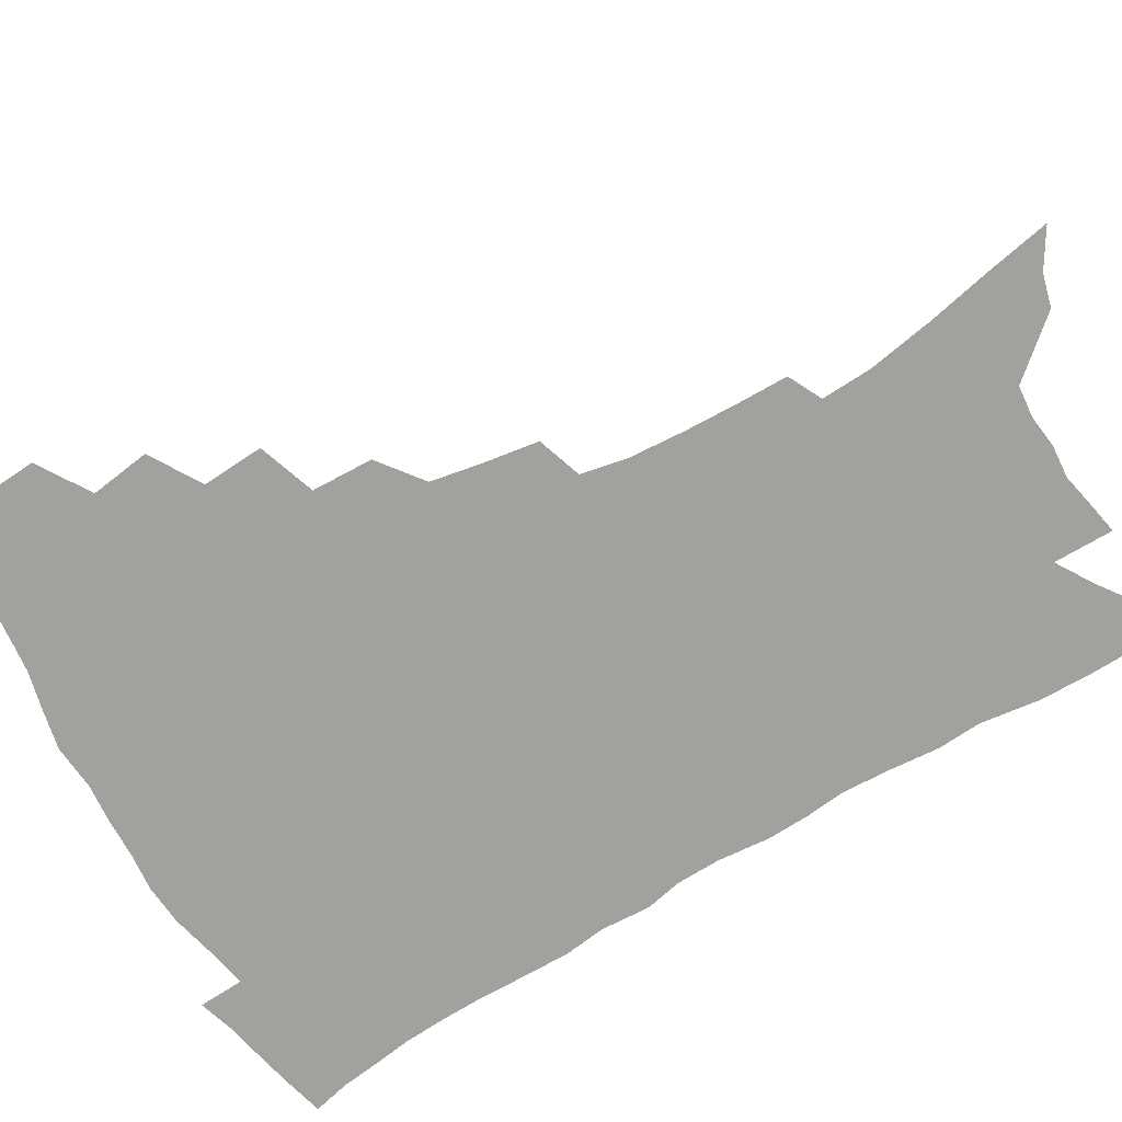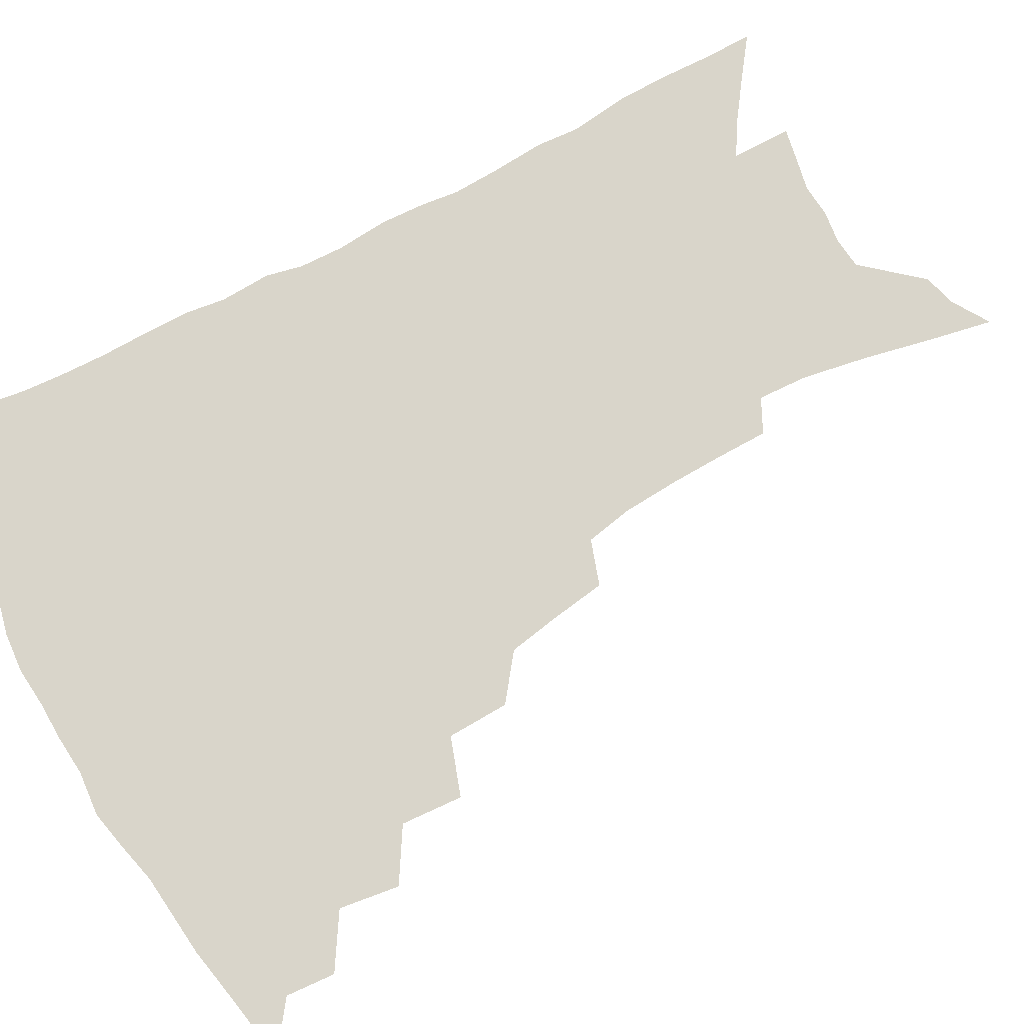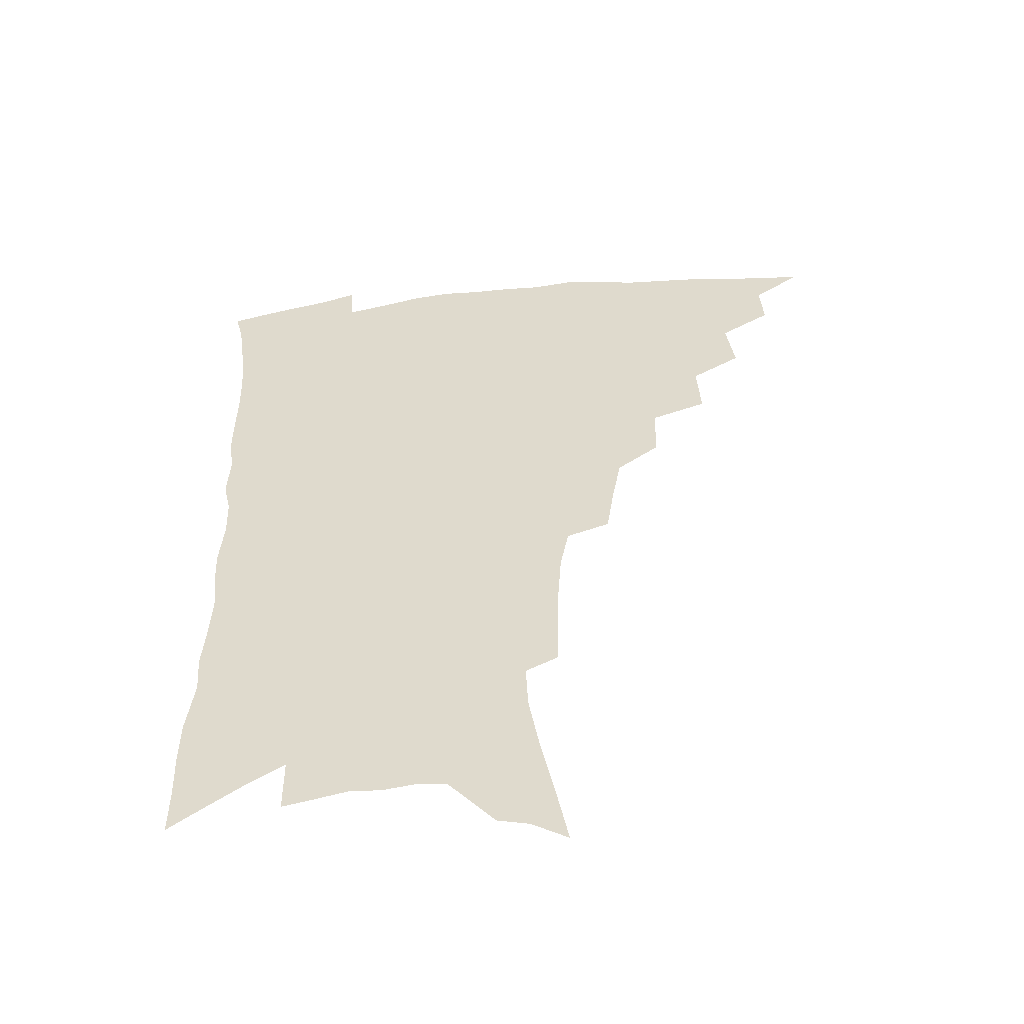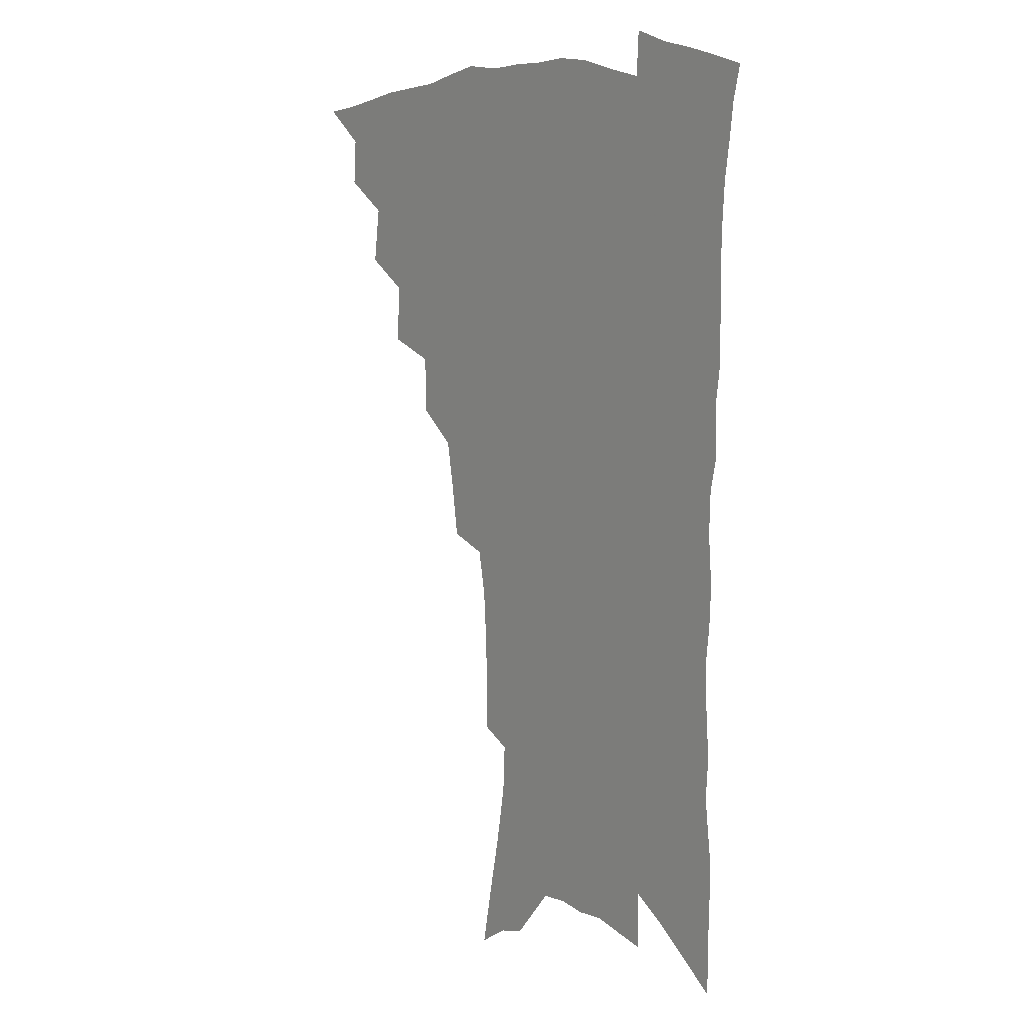
<metadata>
{"format":"obj","ext":"obj","renderer":"f3d","projection":"perspective","resolution":1024,"background":"white","views":[{"elev":-72.1,"azim":-59.8,"up":"+Z"},{"elev":74.5,"azim":-118.4,"up":"+Z"},{"elev":-53.7,"azim":-173.0,"up":"+Y"},{"elev":9.5,"azim":53.1,"up":"+Y"}]}
</metadata>
<code>
v 453.1 484.9 0
v 469.6 454.2 0
v 470.8 471.7 0
v 469 486.8 0
v 485.4 421.2 0
v 488.4 442.4 0
v 487.6 458.5 0
v 486.3 473.8 0
v 483.7 489.4 0
v 502.5 387.9 0
v 503.9 409.8 0
v 504.9 429.3 0
v 504.8 445.9 0
v 503.6 461.2 0
v 501.1 476.3 0
v 498.4 492.2 0
v 523.8 359 0
v 523.1 380.9 0
v 522.6 400.6 0
v 522.7 419.1 0
v 522.2 435.1 0
v 520.3 448.9 0
v 518.3 463.4 0
v 516.2 478.1 0
v 513.6 493.7 0
v 545.8 309 0
v 542.9 328.6 0
v 539.6 346.9 0
v 540.3 372.2 0
v 539 389.8 0
v 537.6 405.8 0
v 536.4 420.8 0
v 535.9 436.3 0
v 534.8 451 0
v 533.1 465.3 0
v 530.8 480.1 0
v 528.5 495.2 0
v 567.1 229.7 0
v 566.9 248 0
v 566.3 267.1 0
v 565.1 287 0
v 561.8 303.6 0
v 558.6 321.9 0
v 556.7 341.6 0
v 555.2 360.8 0
v 553.5 376.9 0
v 553.3 395.3 0
v 552.6 410.6 0
v 552 425.4 0
v 550.7 439.1 0
v 550.3 453.1 0
v 547.6 467.4 0
v 545.3 482.2 0
v 542.8 498.6 0
v 564.7 135.5 0
v 569 157.9 0
v 574.3 182.6 0
v 578.3 205.9 0
v 579.2 223.7 0
v 579.3 242.7 0
v 578.7 261.1 0
v 577.7 280 0
v 575.5 296.5 0
v 572.8 312.1 0
v 570.9 331 0
v 569.2 348.5 0
v 568.4 367.2 0
v 567 382.3 0
v 566.2 397.7 0
v 566.2 413.8 0
v 565.6 427.8 0
v 565 441.7 0
v 563.5 455.1 0
v 561.6 469.3 0
v 559.7 483.9 0
v 557 501.6 0
v 578.1 143.8 0
v 584.3 171.3 0
v 589.2 197.5 0
v 590.9 217.6 0
v 591 235.2 0
v 590 250.9 0
v 589.3 269.2 0
v 588.4 288.6 0
v 586.7 305.7 0
v 584.3 319.9 0
v 582.6 336.6 0
v 581.9 355.3 0
v 580.7 370.5 0
v 580.2 387.2 0
v 579.8 402.1 0
v 579.3 416.2 0
v 579.1 430.2 0
v 578.3 442.9 0
v 577.4 456.1 0
v 575.9 470.1 0
v 574.2 485 0
v 573 500.2 0
v 589.7 146.9 0
v 597.7 181.3 0
v 600.8 204.8 0
v 602 225.5 0
v 601.6 241.9 0
v 601 259.7 0
v 600.2 277.4 0
v 598.7 293 0
v 597.2 309.1 0
v 596 327.1 0
v 594.7 343.1 0
v 593.7 358.4 0
v 592.8 373.4 0
v 592.2 387.4 0
v 592.1 402.7 0
v 592 417.3 0
v 591.6 430.3 0
v 591.4 443.8 0
v 590.9 456.9 0
v 590 470.6 0
v 588.9 484.8 0
v 587.2 501.3 0
v 607.1 167.3 0
v 610.5 191.4 0
v 611.8 211.3 0
v 611.9 227.4 0
v 611.6 244.1 0
v 611 259.3 0
v 610.3 281.9 0
v 609.3 298.2 0
v 608 313.3 0
v 606.8 328.8 0
v 605.9 344.7 0
v 605.3 360.4 0
v 604.9 375.8 0
v 604.9 391.3 0
v 604.5 404.2 0
v 604.7 418.9 0
v 604.5 431.3 0
v 604.3 444.2 0
v 604.5 457.3 0
v 603.9 470.8 0
v 602.7 485.8 0
v 601.5 501.7 0
v 618.6 168.4 0
v 621.1 192.4 0
v 622 212.8 0
v 622.3 232.1 0
v 621.6 245.7 0
v 621.2 263.3 0
v 620.4 283.8 0
v 619.6 298.5 0
v 618.6 316.6 0
v 617.8 331.9 0
v 617.1 346.5 0
v 616.8 361.5 0
v 616.5 377.4 0
v 616.5 392 0
v 616.5 404.9 0
v 616.7 418.5 0
v 617.3 432.2 0
v 617.6 444.6 0
v 617.8 457.3 0
v 617.8 470.4 0
v 617.2 484.6 0
v 615.4 502.9 0
v 630.1 166.9 0
v 631.9 193.1 0
v 632.5 216.9 0
v 632.4 232.4 0
v 632 250.6 0
v 631.4 264.9 0
v 630.8 283 0
v 630.1 299.1 0
v 629.3 315.9 0
v 628.6 332.5 0
v 628.4 344.8 0
v 628 363.2 0
v 627.9 377.5 0
v 628.1 391.1 0
v 628.4 405.3 0
v 628.8 418.7 0
v 629.4 431.7 0
v 630.2 444.6 0
v 630.9 457 0
v 631.1 470 0
v 630.7 485.3 0
v 629.9 501.7 0
v 642 167.9 0
v 642.8 193.3 0
v 643.1 212.1 0
v 642.7 232 0
v 642.4 248.2 0
v 641.5 269.6 0
v 641.1 284 0
v 640.5 299.4 0
v 640 315.1 0
v 639.3 332.2 0
v 639.4 346.1 0
v 639.2 362 0
v 639.3 376.3 0
v 639.7 390.3 0
v 640 404.9 0
v 640.7 418.1 0
v 641.5 431.4 0
v 642.4 443.8 0
v 643.6 456.3 0
v 644.3 469.4 0
v 645.4 482.9 0
v 645.6 498 0
v 653.8 165.4 0
v 654 189.2 0
v 653.8 210.2 0
v 653.3 229.7 0
v 652.9 247.2 0
v 652.4 264.6 0
v 651.5 282.6 0
v 651.1 297.9 0
v 650.8 313.5 0
v 650.4 329.4 0
v 651.2 342 0
v 650.4 360.2 0
v 650.8 374.3 0
v 651.3 388.2 0
v 652.2 401.7 0
v 652.6 416.5 0
v 653.7 429.3 0
v 654.9 441.7 0
v 656.2 455.7 0
v 657.5 468.1 0
v 659.1 480.8 0
v 660.2 495.1 0
v 661 511.4 0
v 665.6 163.1 0
v 665.6 184.6 0
v 665.4 204.1 0
v 664.6 224.3 0
v 663.9 243.2 0
v 662.9 262.4 0
v 662.3 279.2 0
v 661.8 295.7 0
v 661.8 310.6 0
v 662 325.2 0
v 662.1 340.7 0
v 662.1 356.3 0
v 662.7 370.4 0
v 663.6 384.2 0
v 663.8 399.9 0
v 664.8 413.5 0
v 665.5 427.8 0
v 667.1 440.4 0
v 668.3 454 0
v 670.1 466.3 0
v 672.1 479 0
v 674.1 491.7 0
v 675.4 507 0
v 678.5 176.6 0
v 677.4 198 0
v 676.1 219 0
v 675.5 237.3 0
v 675 254.8 0
v 674 272.8 0
v 673.4 289.8 0
v 673.5 305.2 0
v 673.8 320.2 0
v 674 335.5 0
v 674.4 350.4 0
v 674.9 365.7 0
v 675.3 381.1 0
v 675.5 396.8 0
v 676.9 410.3 0
v 678.1 424.1 0
v 679.5 437.5 0
v 680.4 452.1 0
v 682.6 464.3 0
v 684.6 476.9 0
v 686.8 489.4 0
v 688.9 504.4 0
v 692.1 167 0
v 690.5 189 0
v 689.5 208.8 0
v 688.6 227.8 0
v 688.1 245.4 0
v 686.6 264.6 0
v 686.8 280.4 0
v 685.8 297.9 0
v 686.8 312.2 0
v 687 327.9 0
v 686.3 345 0
v 687.9 358.8 0
v 688.5 374.2 0
v 690 388.6 0
v 689.8 405.2 0
v 690.7 420 0
v 691.9 434.5 0
v 693.6 448.2 0
v 694.7 462.4 0
v 697.3 474.5 0
v 699.1 487 0
v 701.9 501.5 0
v 706 156.7 0
v 705.9 175.2 0
v 706.4 192.3 0
v 706.2 210.3 0
v 703.5 232 0
v 704.5 247.1 0
v 703.2 265.6 0
v 702.4 283 0
v 704 296.9 0
v 704.7 312.2 0
v 703.1 331 0
v 703.6 346.8 0
v 706.4 360 0
v 705.6 378.1 0
v 707.5 392.6 0
v 707.5 409.4 0
v 707.1 426.6 0
v 707.6 442.7 0
v 708.6 458 0
v 710.6 471.6 0
v 712.3 485.1 0
v 715.4 498 0
f 3 4 1
f 6 7 2
f 2 7 3
f 7 8 3
f 3 8 4
f 8 9 4
f 11 12 5
f 5 12 6
f 12 13 6
f 6 13 7
f 13 14 7
f 7 14 8
f 14 15 8
f 8 15 9
f 15 16 9
f 18 19 10
f 10 19 11
f 19 20 11
f 11 20 12
f 20 21 12
f 12 21 13
f 21 22 13
f 13 22 14
f 22 23 14
f 14 23 15
f 23 24 15
f 15 24 16
f 24 25 16
f 28 29 17
f 17 29 18
f 29 30 18
f 18 30 19
f 30 31 19
f 19 31 20
f 31 32 20
f 20 32 21
f 32 33 21
f 21 33 22
f 33 34 22
f 22 34 23
f 34 35 23
f 23 35 24
f 35 36 24
f 24 36 25
f 36 37 25
f 42 43 26
f 26 43 27
f 43 44 27
f 27 44 28
f 44 45 28
f 28 45 29
f 45 46 29
f 29 46 30
f 46 47 30
f 30 47 31
f 47 48 31
f 31 48 32
f 48 49 32
f 32 49 33
f 49 50 33
f 33 50 34
f 50 51 34
f 34 51 35
f 51 52 35
f 35 52 36
f 52 53 36
f 36 53 37
f 53 54 37
f 59 60 38
f 38 60 39
f 60 61 39
f 39 61 40
f 61 62 40
f 40 62 41
f 62 63 41
f 41 63 42
f 63 64 42
f 42 64 43
f 64 65 43
f 43 65 44
f 65 66 44
f 44 66 45
f 66 67 45
f 45 67 46
f 67 68 46
f 46 68 47
f 68 69 47
f 47 69 48
f 69 70 48
f 48 70 49
f 70 71 49
f 49 71 50
f 71 72 50
f 50 72 51
f 72 73 51
f 51 73 52
f 73 74 52
f 52 74 53
f 74 75 53
f 53 75 54
f 75 76 54
f 55 77 56
f 77 78 56
f 56 78 57
f 78 79 57
f 57 79 58
f 79 80 58
f 58 80 59
f 80 81 59
f 59 81 60
f 81 82 60
f 60 82 61
f 82 83 61
f 61 83 62
f 83 84 62
f 62 84 63
f 84 85 63
f 63 85 64
f 85 86 64
f 64 86 65
f 86 87 65
f 65 87 66
f 87 88 66
f 66 88 67
f 88 89 67
f 67 89 68
f 89 90 68
f 68 90 69
f 90 91 69
f 69 91 70
f 91 92 70
f 70 92 71
f 92 93 71
f 71 93 72
f 93 94 72
f 72 94 73
f 94 95 73
f 73 95 74
f 95 96 74
f 74 96 75
f 96 97 75
f 75 97 76
f 97 98 76
f 77 99 78
f 99 100 78
f 78 100 79
f 100 101 79
f 79 101 80
f 101 102 80
f 80 102 81
f 102 103 81
f 81 103 82
f 103 104 82
f 82 104 83
f 104 105 83
f 83 105 84
f 105 106 84
f 84 106 85
f 106 107 85
f 85 107 86
f 107 108 86
f 86 108 87
f 108 109 87
f 87 109 88
f 109 110 88
f 88 110 89
f 110 111 89
f 89 111 90
f 111 112 90
f 90 112 91
f 112 113 91
f 91 113 92
f 113 114 92
f 92 114 93
f 114 115 93
f 93 115 94
f 115 116 94
f 94 116 95
f 116 117 95
f 95 117 96
f 117 118 96
f 96 118 97
f 118 119 97
f 97 119 98
f 119 120 98
f 99 121 100
f 121 122 100
f 100 122 101
f 122 123 101
f 101 123 102
f 123 124 102
f 102 124 103
f 124 125 103
f 103 125 104
f 125 126 104
f 104 126 105
f 126 127 105
f 105 127 106
f 127 128 106
f 106 128 107
f 128 129 107
f 107 129 108
f 129 130 108
f 108 130 109
f 130 131 109
f 109 131 110
f 131 132 110
f 110 132 111
f 132 133 111
f 111 133 112
f 133 134 112
f 112 134 113
f 134 135 113
f 113 135 114
f 135 136 114
f 114 136 115
f 136 137 115
f 115 137 116
f 137 138 116
f 116 138 117
f 138 139 117
f 117 139 118
f 139 140 118
f 118 140 119
f 140 141 119
f 119 141 120
f 141 142 120
f 121 143 122
f 143 144 122
f 122 144 123
f 144 145 123
f 123 145 124
f 145 146 124
f 124 146 125
f 146 147 125
f 125 147 126
f 147 148 126
f 126 148 127
f 148 149 127
f 127 149 128
f 149 150 128
f 128 150 129
f 150 151 129
f 129 151 130
f 151 152 130
f 130 152 131
f 152 153 131
f 131 153 132
f 153 154 132
f 132 154 133
f 154 155 133
f 133 155 134
f 155 156 134
f 134 156 135
f 156 157 135
f 135 157 136
f 157 158 136
f 136 158 137
f 158 159 137
f 137 159 138
f 159 160 138
f 138 160 139
f 160 161 139
f 139 161 140
f 161 162 140
f 140 162 141
f 162 163 141
f 141 163 142
f 163 164 142
f 143 165 144
f 165 166 144
f 144 166 145
f 166 167 145
f 145 167 146
f 167 168 146
f 146 168 147
f 168 169 147
f 147 169 148
f 169 170 148
f 148 170 149
f 170 171 149
f 149 171 150
f 171 172 150
f 150 172 151
f 172 173 151
f 151 173 152
f 173 174 152
f 152 174 153
f 174 175 153
f 153 175 154
f 175 176 154
f 154 176 155
f 176 177 155
f 155 177 156
f 177 178 156
f 156 178 157
f 178 179 157
f 157 179 158
f 179 180 158
f 158 180 159
f 180 181 159
f 159 181 160
f 181 182 160
f 160 182 161
f 182 183 161
f 161 183 162
f 183 184 162
f 162 184 163
f 184 185 163
f 163 185 164
f 185 186 164
f 165 187 166
f 187 188 166
f 166 188 167
f 188 189 167
f 167 189 168
f 189 190 168
f 168 190 169
f 190 191 169
f 169 191 170
f 191 192 170
f 170 192 171
f 192 193 171
f 171 193 172
f 193 194 172
f 172 194 173
f 194 195 173
f 173 195 174
f 195 196 174
f 174 196 175
f 196 197 175
f 175 197 176
f 197 198 176
f 176 198 177
f 198 199 177
f 177 199 178
f 199 200 178
f 178 200 179
f 200 201 179
f 179 201 180
f 201 202 180
f 180 202 181
f 202 203 181
f 181 203 182
f 203 204 182
f 182 204 183
f 204 205 183
f 183 205 184
f 205 206 184
f 184 206 185
f 206 207 185
f 185 207 186
f 207 208 186
f 187 209 188
f 209 210 188
f 188 210 189
f 210 211 189
f 189 211 190
f 211 212 190
f 190 212 191
f 212 213 191
f 191 213 192
f 213 214 192
f 192 214 193
f 214 215 193
f 193 215 194
f 215 216 194
f 194 216 195
f 216 217 195
f 195 217 196
f 217 218 196
f 196 218 197
f 218 219 197
f 197 219 198
f 219 220 198
f 198 220 199
f 220 221 199
f 199 221 200
f 221 222 200
f 200 222 201
f 222 223 201
f 201 223 202
f 223 224 202
f 202 224 203
f 224 225 203
f 203 225 204
f 225 226 204
f 204 226 205
f 226 227 205
f 205 227 206
f 227 228 206
f 206 228 207
f 228 229 207
f 207 229 208
f 229 230 208
f 209 232 210
f 232 233 210
f 210 233 211
f 233 234 211
f 211 234 212
f 234 235 212
f 212 235 213
f 235 236 213
f 213 236 214
f 236 237 214
f 214 237 215
f 237 238 215
f 215 238 216
f 238 239 216
f 216 239 217
f 239 240 217
f 217 240 218
f 240 241 218
f 218 241 219
f 241 242 219
f 219 242 220
f 242 243 220
f 220 243 221
f 243 244 221
f 221 244 222
f 244 245 222
f 222 245 223
f 245 246 223
f 223 246 224
f 246 247 224
f 224 247 225
f 247 248 225
f 225 248 226
f 248 249 226
f 226 249 227
f 249 250 227
f 227 250 228
f 250 251 228
f 228 251 229
f 251 252 229
f 229 252 230
f 252 253 230
f 230 253 231
f 253 254 231
f 233 255 234
f 255 256 234
f 234 256 235
f 256 257 235
f 235 257 236
f 257 258 236
f 236 258 237
f 258 259 237
f 237 259 238
f 259 260 238
f 238 260 239
f 260 261 239
f 239 261 240
f 261 262 240
f 240 262 241
f 262 263 241
f 241 263 242
f 263 264 242
f 242 264 243
f 264 265 243
f 243 265 244
f 265 266 244
f 244 266 245
f 266 267 245
f 245 267 246
f 267 268 246
f 246 268 247
f 268 269 247
f 247 269 248
f 269 270 248
f 248 270 249
f 270 271 249
f 249 271 250
f 271 272 250
f 250 272 251
f 272 273 251
f 251 273 252
f 273 274 252
f 252 274 253
f 274 275 253
f 253 275 254
f 275 276 254
f 255 277 256
f 277 278 256
f 256 278 257
f 278 279 257
f 257 279 258
f 279 280 258
f 258 280 259
f 280 281 259
f 259 281 260
f 281 282 260
f 260 282 261
f 282 283 261
f 261 283 262
f 283 284 262
f 262 284 263
f 284 285 263
f 263 285 264
f 285 286 264
f 264 286 265
f 286 287 265
f 265 287 266
f 287 288 266
f 266 288 267
f 288 289 267
f 267 289 268
f 289 290 268
f 268 290 269
f 290 291 269
f 269 291 270
f 291 292 270
f 270 292 271
f 292 293 271
f 271 293 272
f 293 294 272
f 272 294 273
f 294 295 273
f 273 295 274
f 295 296 274
f 274 296 275
f 296 297 275
f 275 297 276
f 297 298 276
f 277 299 278
f 299 300 278
f 278 300 279
f 300 301 279
f 279 301 280
f 301 302 280
f 280 302 281
f 302 303 281
f 281 303 282
f 303 304 282
f 282 304 283
f 304 305 283
f 283 305 284
f 305 306 284
f 284 306 285
f 306 307 285
f 285 307 286
f 307 308 286
f 286 308 287
f 308 309 287
f 287 309 288
f 309 310 288
f 288 310 289
f 310 311 289
f 289 311 290
f 311 312 290
f 290 312 291
f 312 313 291
f 291 313 292
f 313 314 292
f 292 314 293
f 314 315 293
f 293 315 294
f 315 316 294
f 294 316 295
f 316 317 295
f 295 317 296
f 317 318 296
f 296 318 297
f 318 319 297
f 297 319 298
f 319 320 298

</code>
